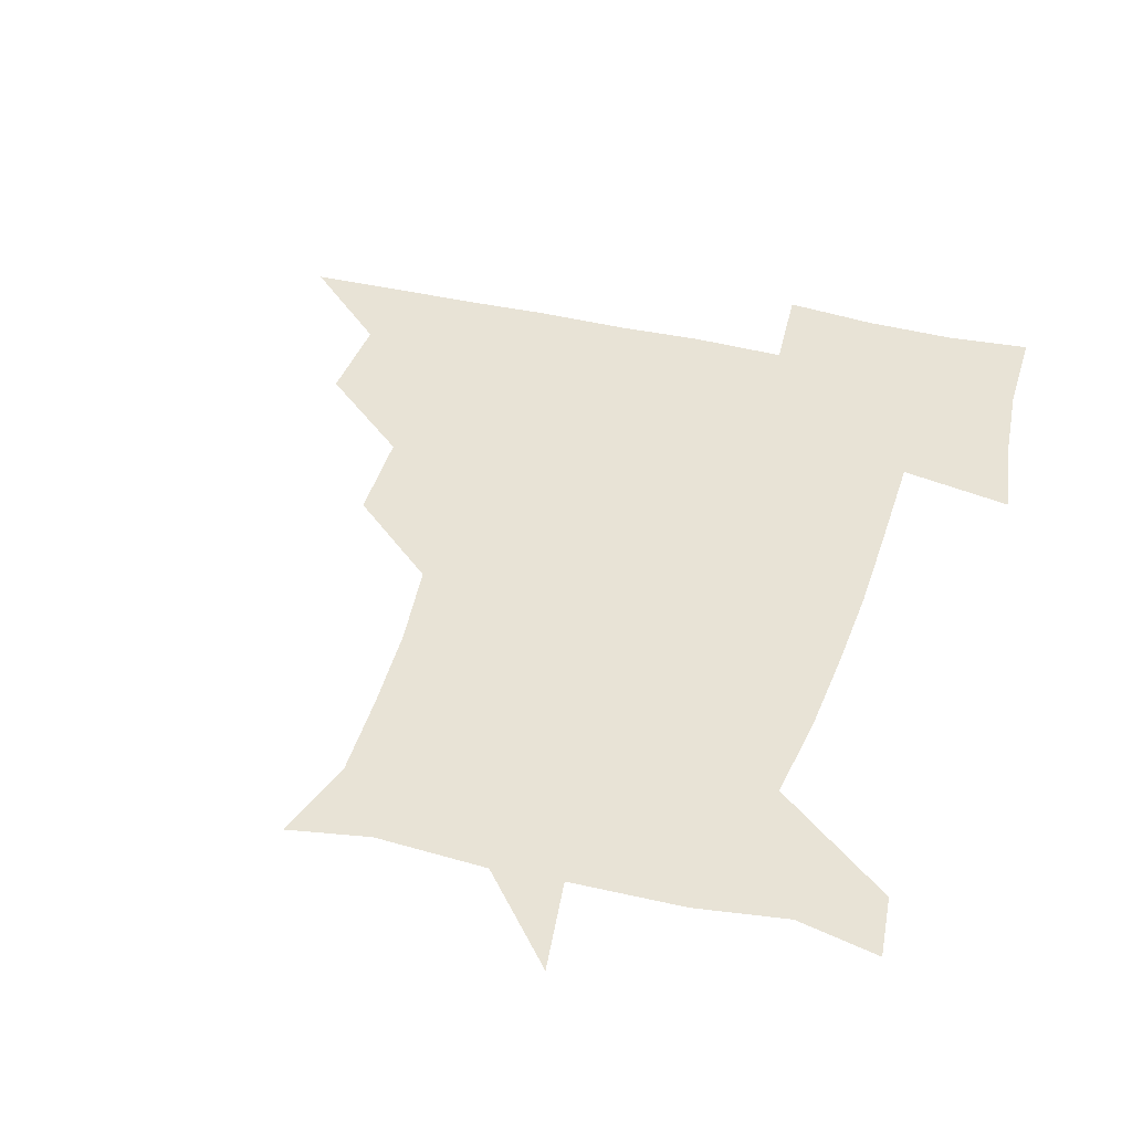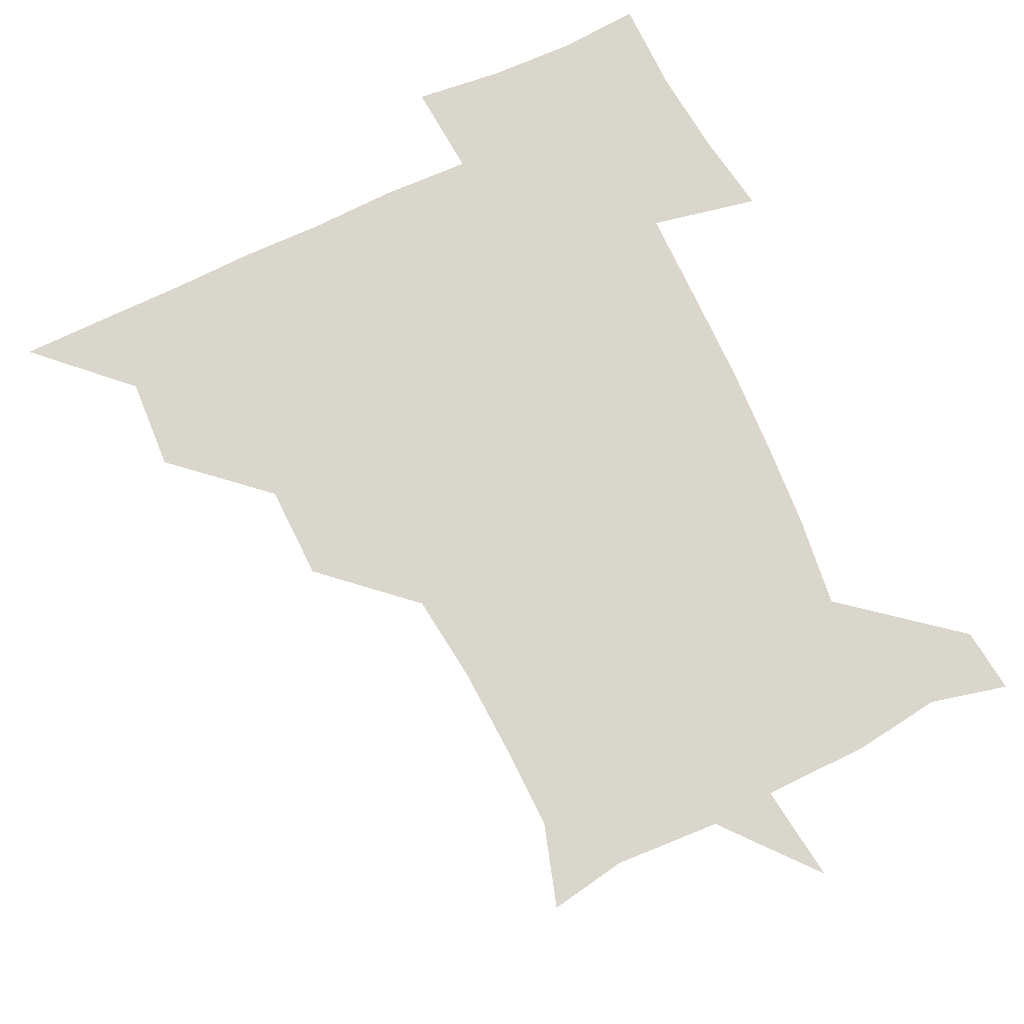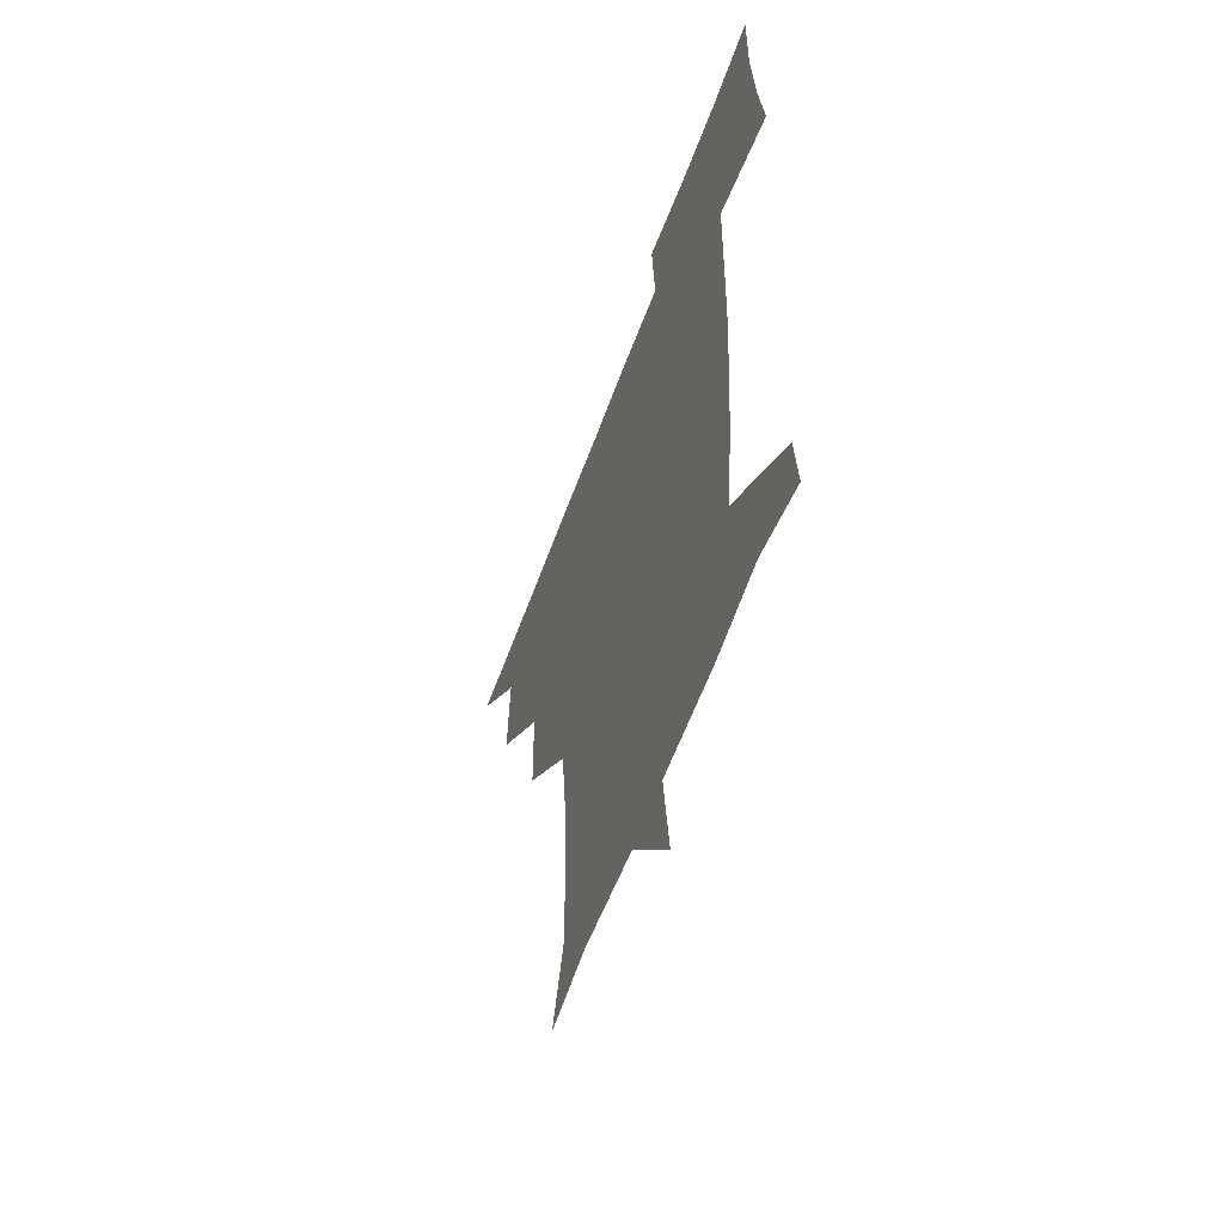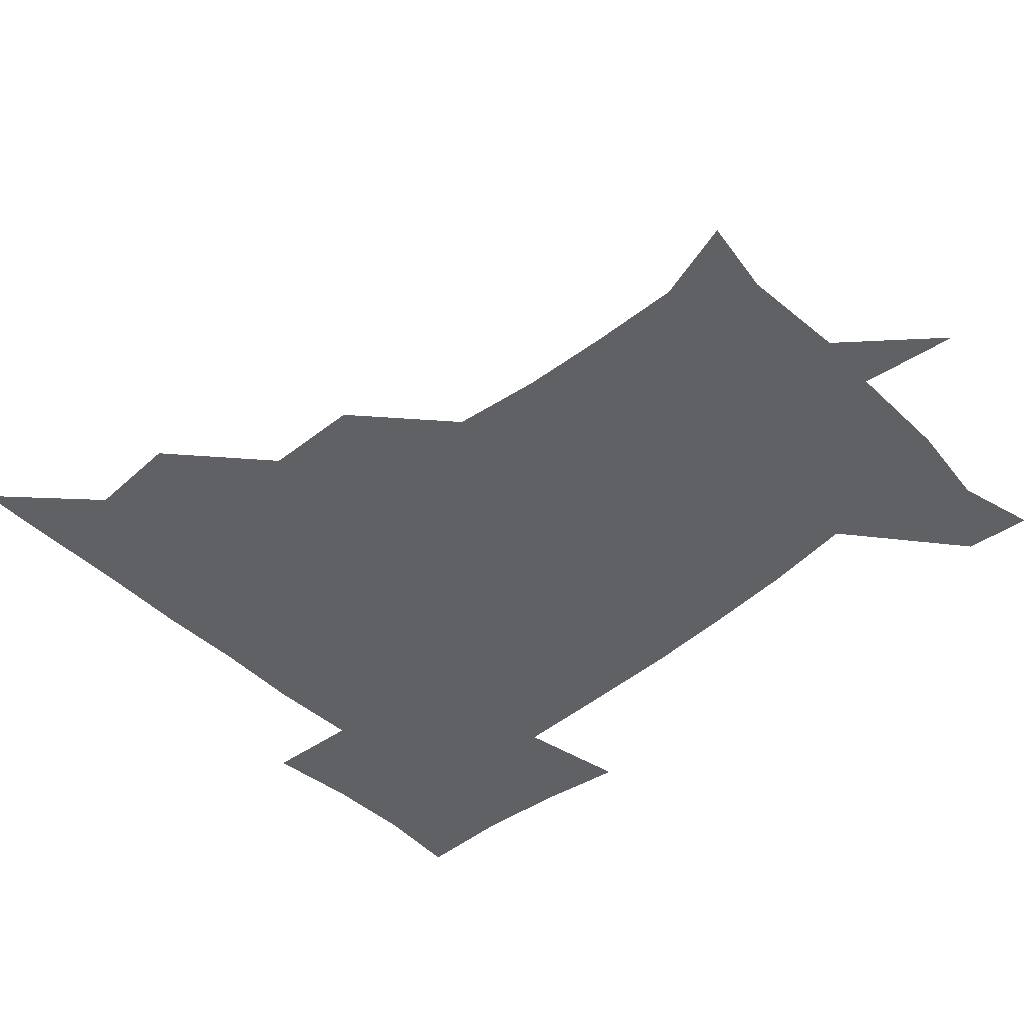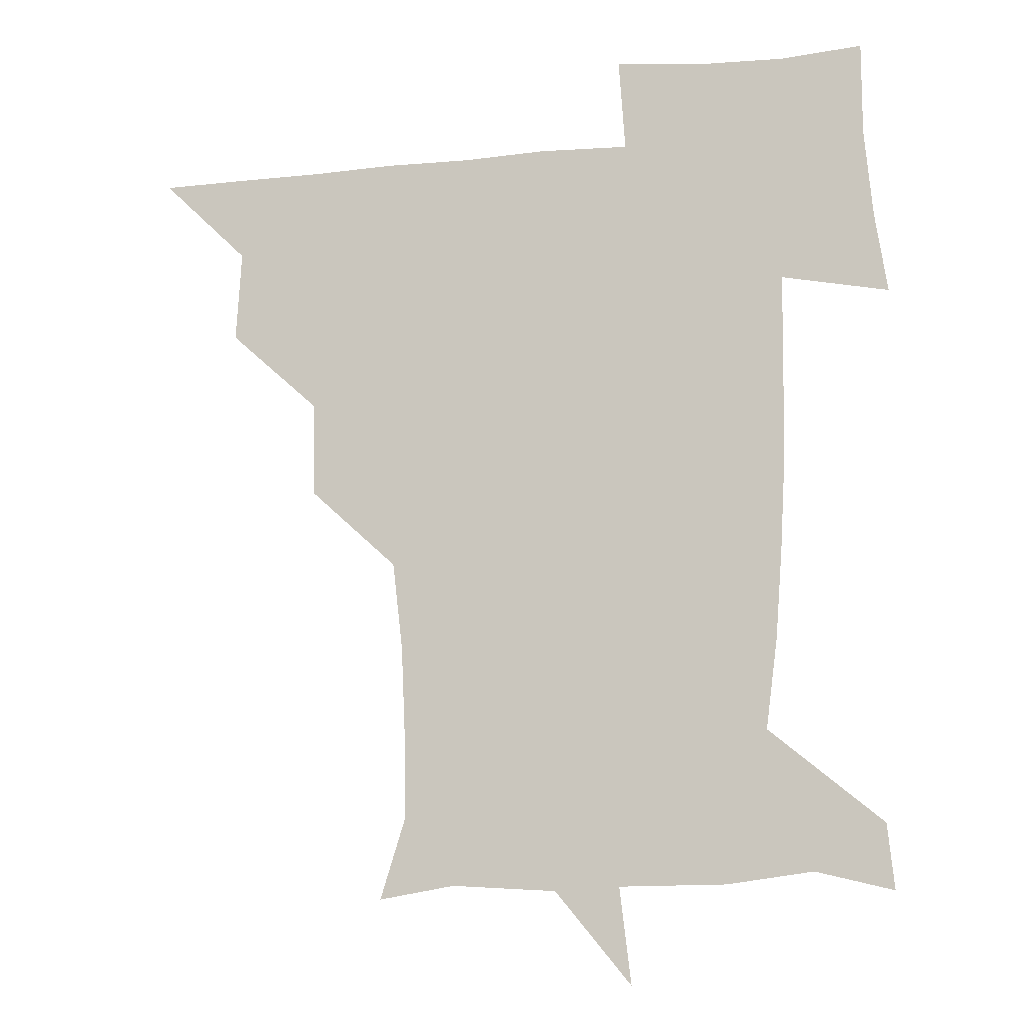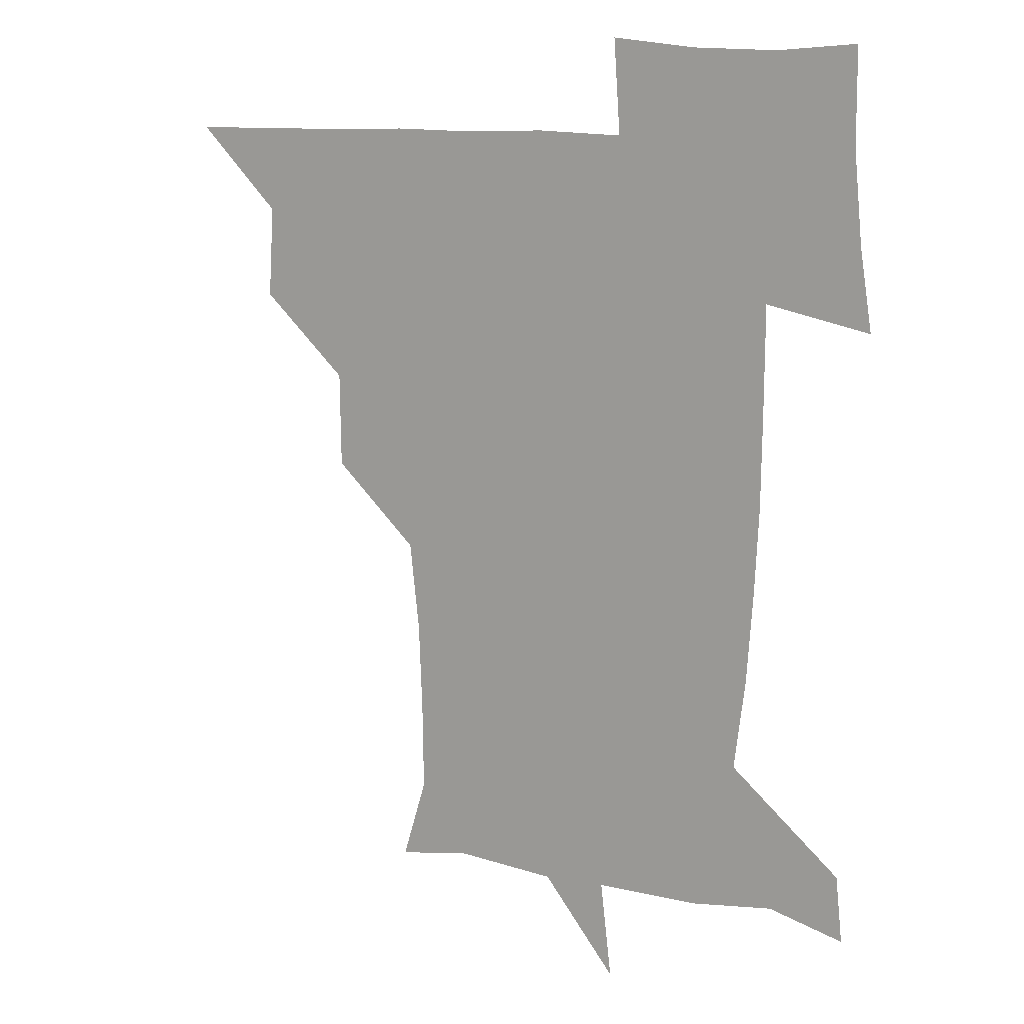
<metadata>
{"format":"obj","ext":"obj","renderer":"f3d","projection":"perspective","resolution":1024,"background":"white","views":[{"elev":41.5,"azim":16.1,"up":"+Z"},{"elev":73.8,"azim":-25.5,"up":"+Z"},{"elev":-57.0,"azim":70.4,"up":"+Y"},{"elev":-46.1,"azim":-47.0,"up":"+Z"},{"elev":-11.5,"azim":14.8,"up":"+Y"},{"elev":10.9,"azim":32.1,"up":"+Y"}]}
</metadata>
<code>
v 451.1 450.7 0
v 480.1 388.3 0
v 482 420.6 0
v 481.2 450.9 0
v 512.8 326 0
v 512.3 359.3 0
v 512.2 391.6 0
v 512.2 421.3 0
v 511.4 450.8 0
v 540.5 176.7 0
v 549.4 205.3 0
v 548.9 236.3 0
v 547.6 266.9 0
v 544.1 297.6 0
v 543 332.4 0
v 542.4 362.7 0
v 542.2 392.2 0
v 541.8 421.3 0
v 540.9 451.5 0
v 567.4 181.2 0
v 574.6 212.4 0
v 574.2 243.5 0
v 574.5 273.3 0
v 572.4 302.9 0
v 572.1 333.4 0
v 571.7 362.6 0
v 572.1 392.7 0
v 571.4 421.4 0
v 571.1 450.9 0
v 604.5 179 0
v 602.9 213.7 0
v 601.7 241.8 0
v 601.3 275.3 0
v 601.3 302.9 0
v 601.1 334.2 0
v 601.4 363.1 0
v 601.5 392.7 0
v 601.8 421.3 0
v 600.6 451.7 0
v 631.5 146.6 0
v 627.4 180.3 0
v 629.8 214.6 0
v 630.3 244.4 0
v 629.5 275.3 0
v 629.9 305.8 0
v 630.2 334.1 0
v 630.5 364.9 0
v 630.8 393 0
v 631.2 421.9 0
v 632.3 450.4 0
v 630 483.3 0
v 665.1 180.7 0
v 657.7 214.4 0
v 656 243 0
v 658.1 272.7 0
v 658.9 302.4 0
v 659.5 331.9 0
v 659.2 363.7 0
v 659.6 394.4 0
v 659.8 422.4 0
v 660.5 450.7 0
v 660.8 479.8 0
v 695.2 184.7 0
v 686 212.2 0
v 680.1 233.6 0
v 684.2 265 0
v 686.6 296.2 0
v 688.2 326.5 0
v 688.8 358.9 0
v 689.1 395.7 0
v 686.7 422.8 0
v 687.6 450 0
v 691.1 478.8 0
v 722.4 178.1 0
v 720.1 200.8 0
v 726.8 388 0
v 722.5 416.6 0
v 719.7 447.9 0
v 719.6 480.7 0
f 3 4 1
f 6 7 2
f 2 7 3
f 7 8 3
f 3 8 4
f 8 9 4
f 14 15 5
f 5 15 6
f 15 16 6
f 6 16 7
f 16 17 7
f 7 17 8
f 17 18 8
f 8 18 9
f 18 19 9
f 10 20 11
f 20 21 11
f 11 21 12
f 21 22 12
f 12 22 13
f 22 23 13
f 13 23 14
f 23 24 14
f 14 24 15
f 24 25 15
f 15 25 16
f 25 26 16
f 16 26 17
f 26 27 17
f 17 27 18
f 27 28 18
f 18 28 19
f 28 29 19
f 20 30 21
f 30 31 21
f 21 31 22
f 31 32 22
f 22 32 23
f 32 33 23
f 23 33 24
f 33 34 24
f 24 34 25
f 34 35 25
f 25 35 26
f 35 36 26
f 26 36 27
f 36 37 27
f 27 37 28
f 37 38 28
f 28 38 29
f 38 39 29
f 40 41 30
f 30 41 31
f 41 42 31
f 31 42 32
f 42 43 32
f 32 43 33
f 43 44 33
f 33 44 34
f 44 45 34
f 34 45 35
f 45 46 35
f 35 46 36
f 46 47 36
f 36 47 37
f 47 48 37
f 37 48 38
f 48 49 38
f 38 49 39
f 49 50 39
f 41 52 42
f 52 53 42
f 42 53 43
f 53 54 43
f 43 54 44
f 54 55 44
f 44 55 45
f 55 56 45
f 45 56 46
f 56 57 46
f 46 57 47
f 57 58 47
f 47 58 48
f 58 59 48
f 48 59 49
f 59 60 49
f 49 60 50
f 60 61 50
f 50 61 51
f 61 62 51
f 52 63 53
f 63 64 53
f 53 64 54
f 64 65 54
f 54 65 55
f 65 66 55
f 55 66 56
f 66 67 56
f 56 67 57
f 67 68 57
f 57 68 58
f 68 69 58
f 58 69 59
f 69 70 59
f 59 70 60
f 70 71 60
f 60 71 61
f 71 72 61
f 61 72 62
f 72 73 62
f 63 74 64
f 74 75 64
f 64 75 65
f 70 76 71
f 76 77 71
f 71 77 72
f 77 78 72
f 72 78 73
f 78 79 73

</code>
